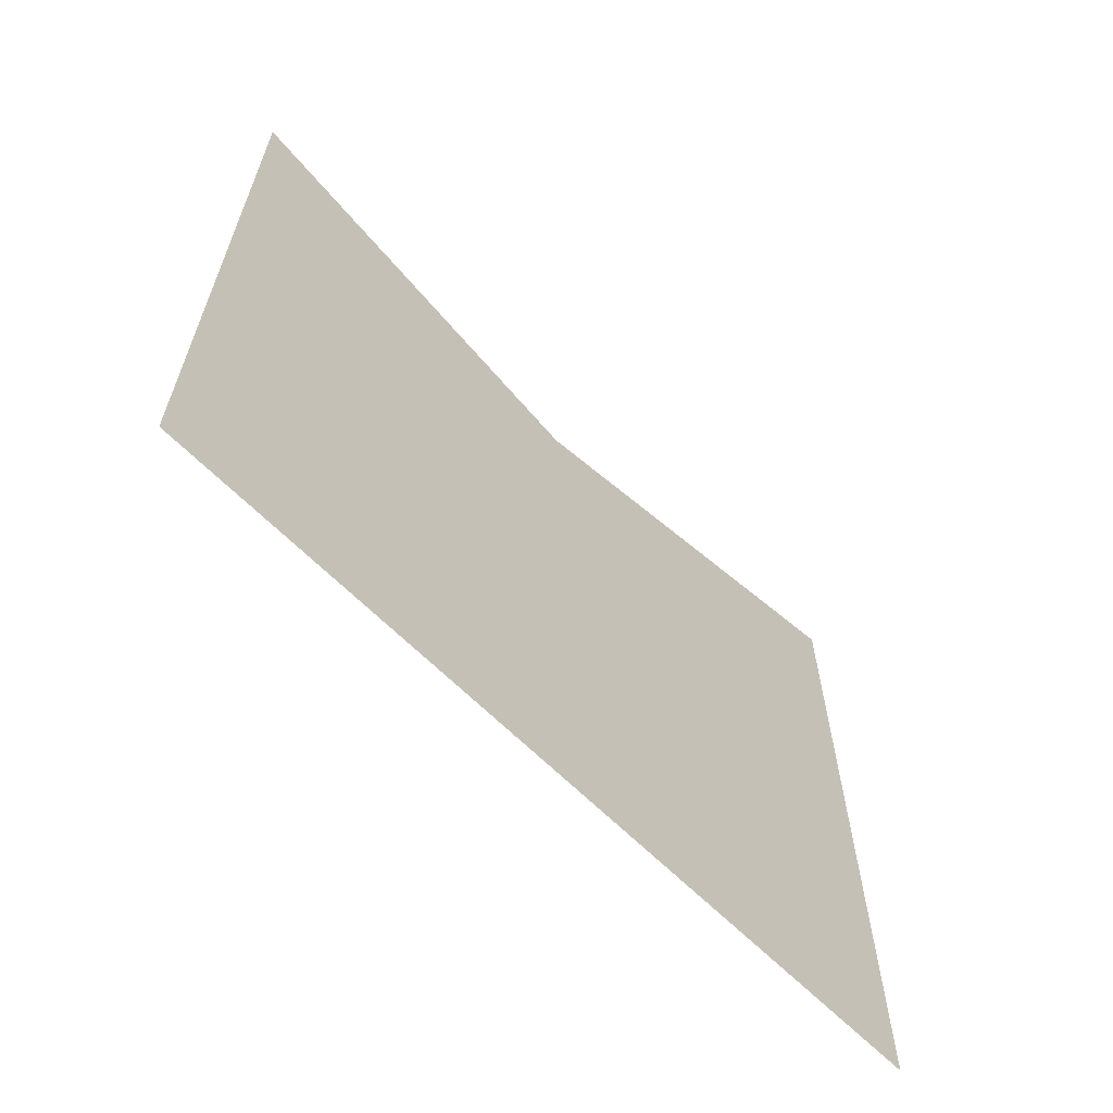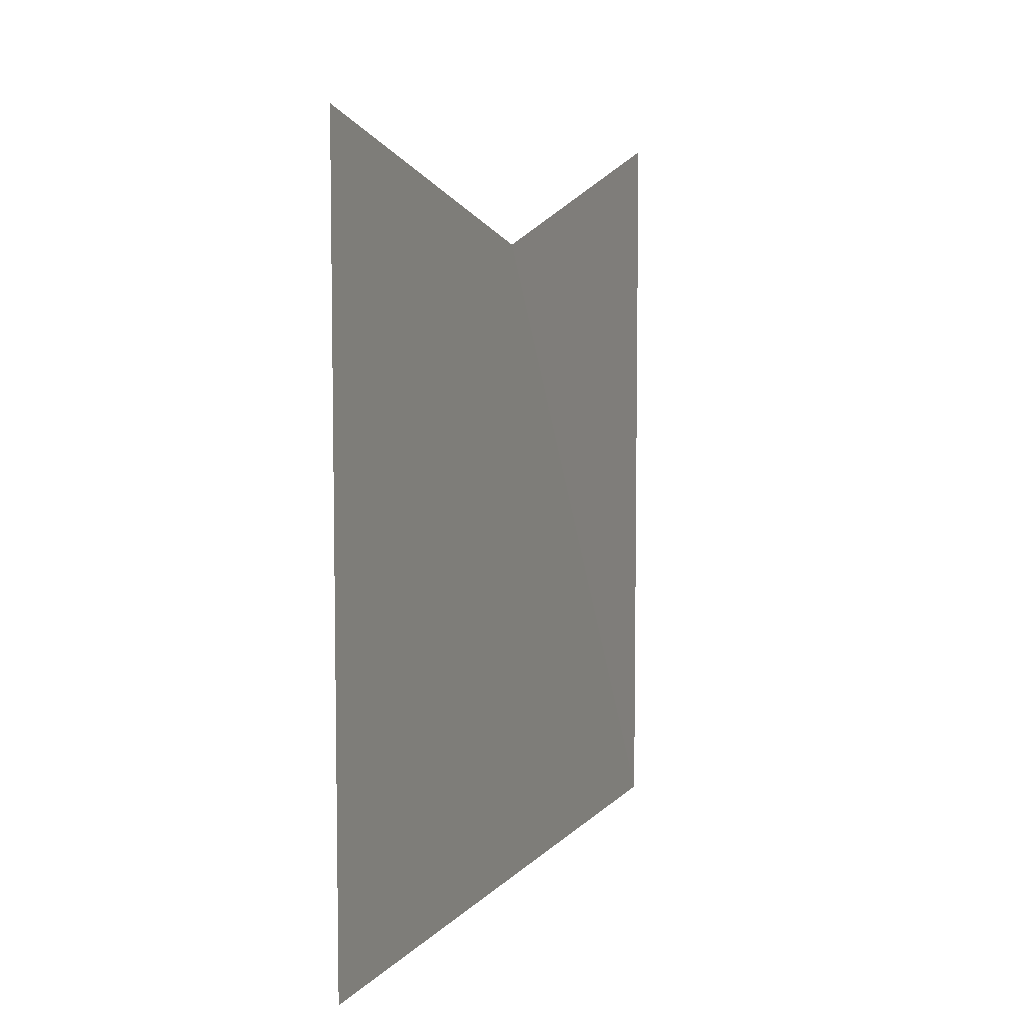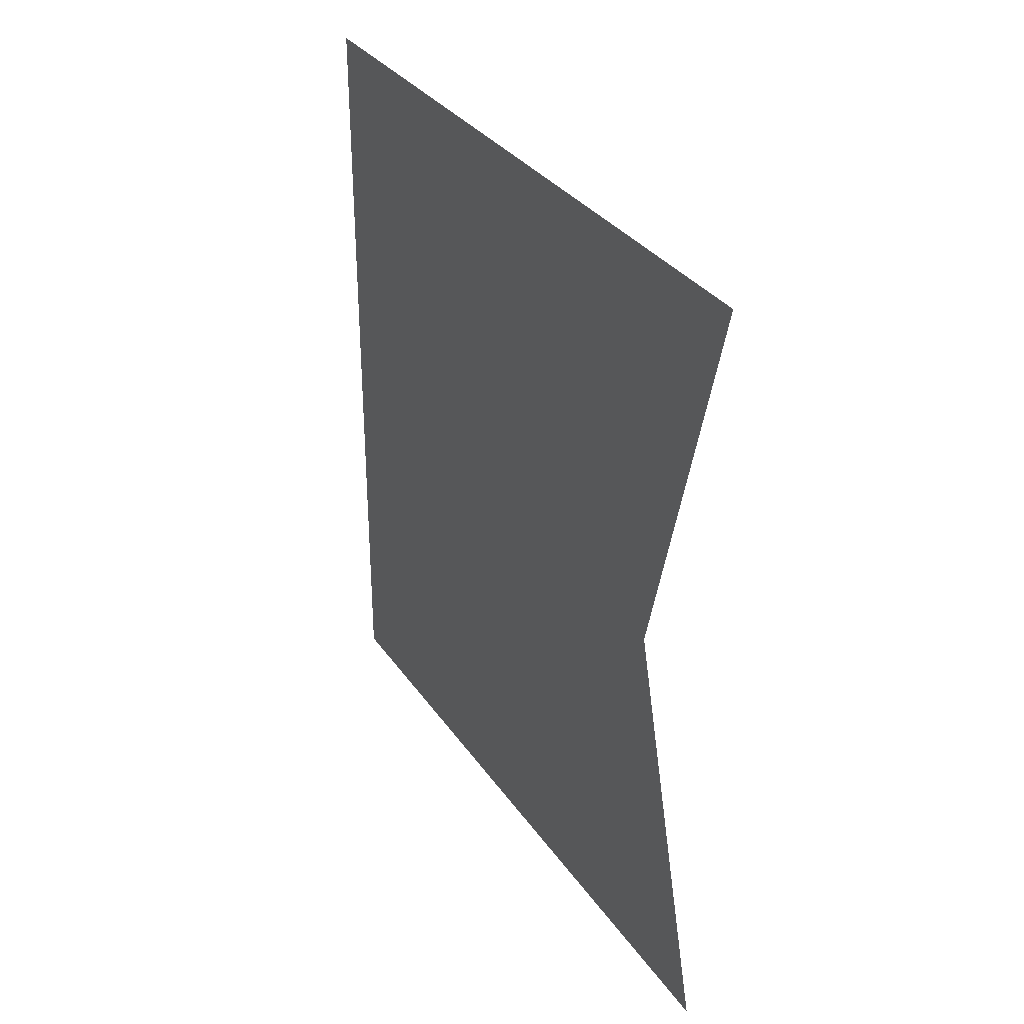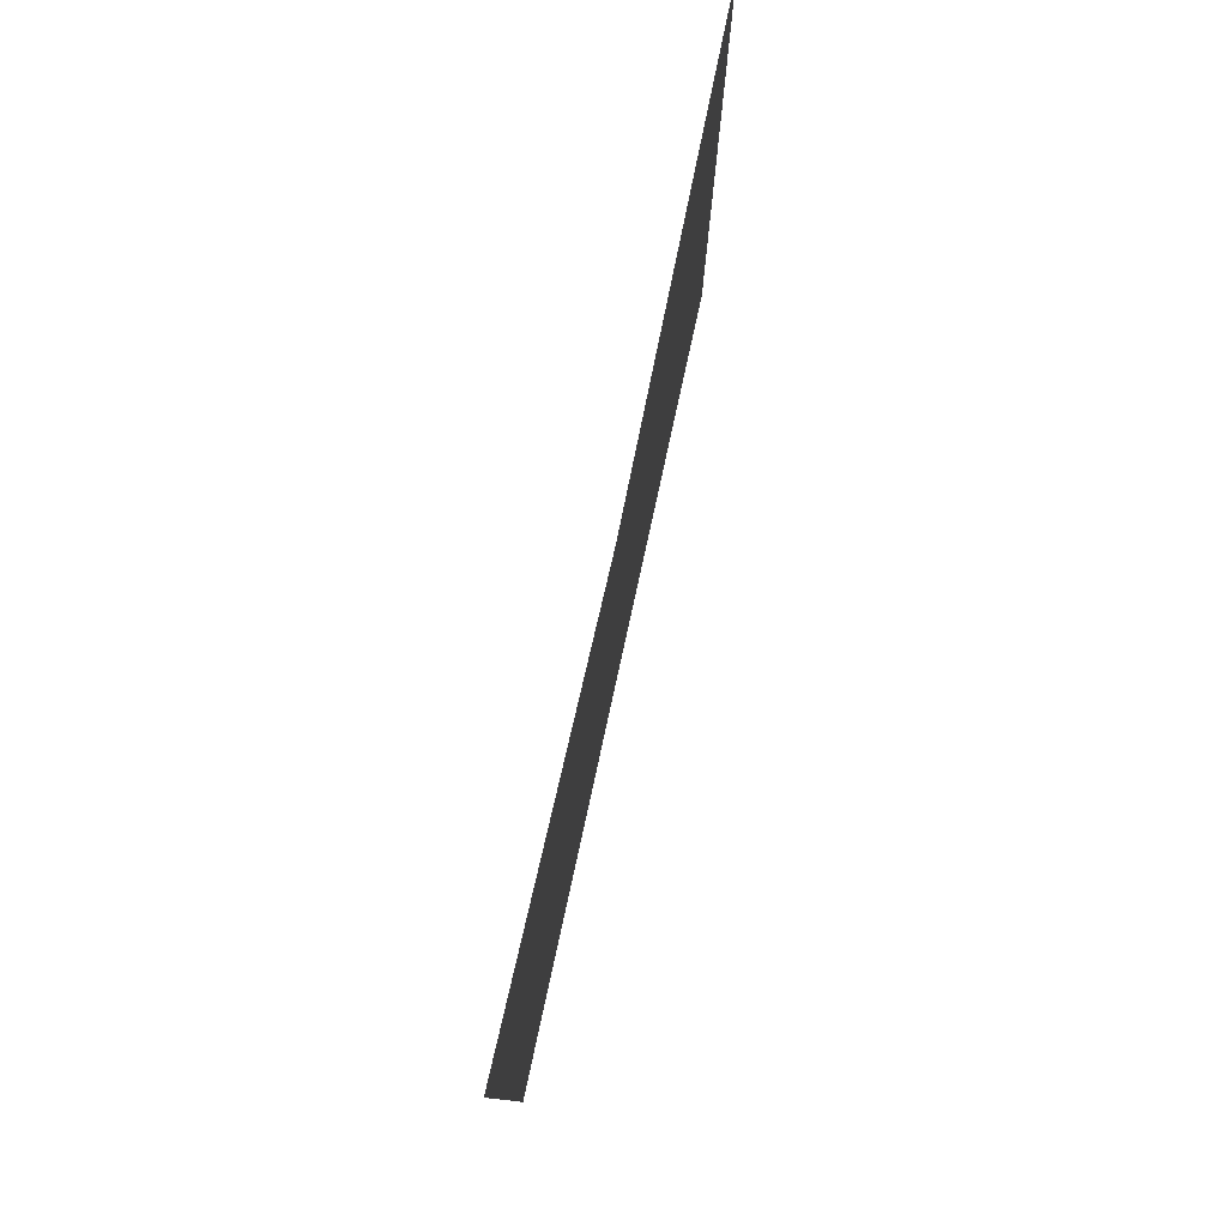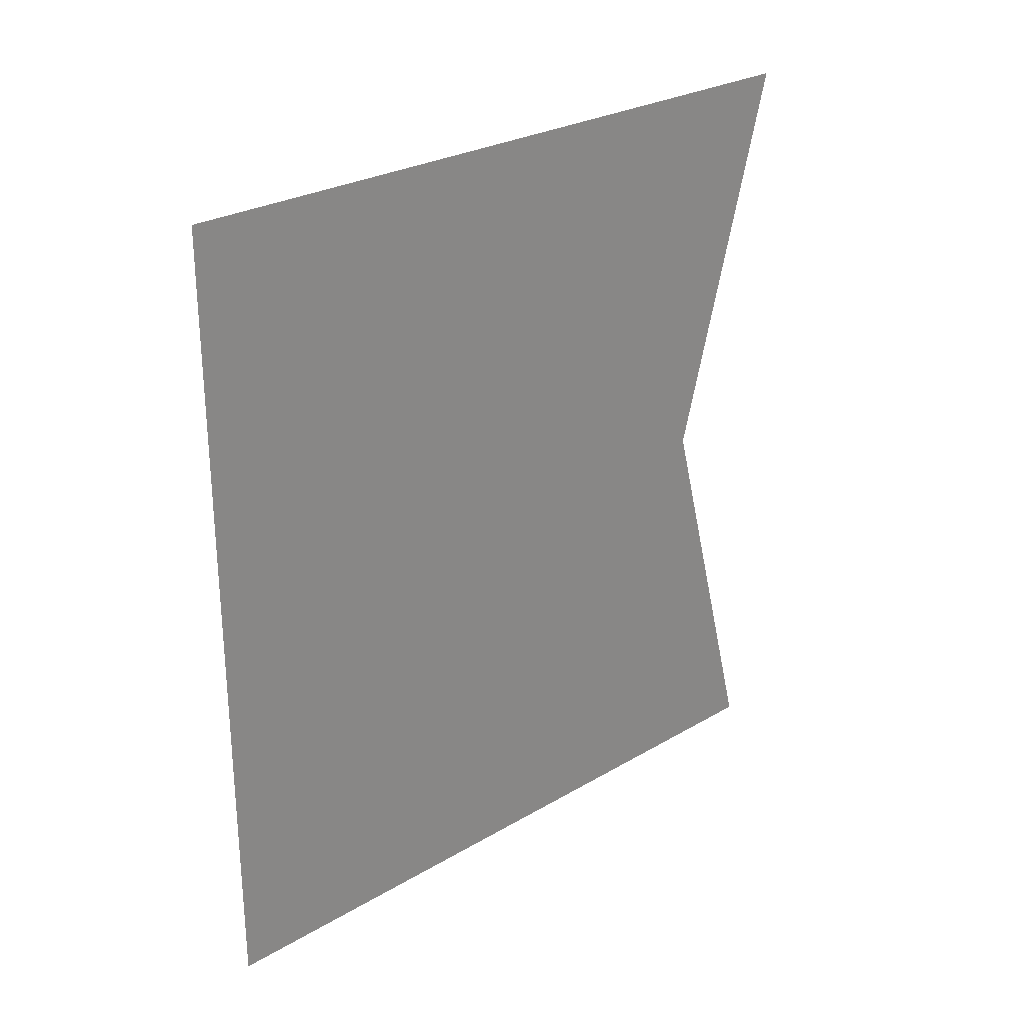
<metadata>
{"format":"obj","ext":"obj","renderer":"f3d","projection":"perspective","resolution":1024,"background":"white","views":[{"elev":-63.5,"azim":-135.5,"up":"+Z"},{"elev":6.6,"azim":21.1,"up":"+Z"},{"elev":32.6,"azim":-29.1,"up":"+Y"},{"elev":79.0,"azim":-167.6,"up":"+Z"},{"elev":27.2,"azim":-132.2,"up":"+Y"}]}
</metadata>
<code>
o 11481
v 2223 1883 17.06
v 2223 1883 17.17
v 2223 1883 17.06
v 2223 1883 17.17
v 2223 1883 17.06
v 2223 1883 17.15
v 2223 1883 17.15
v 2223 1883 17.06
v 2223 1883 17.17
v 2223 1883 17.06
v 2223 1883 17.15
v 2223 1883 17.15
v 2223 1883 17.06
v 2223 1883 17.17
v 2223 1883 17.06
v 2223 1883 17.15
v 2223 1883 17.06
f 1 2 3
f 4 5 6
f 7 8 9
f 10 11 9
f 12 13 14
f 15 16 17

</code>
